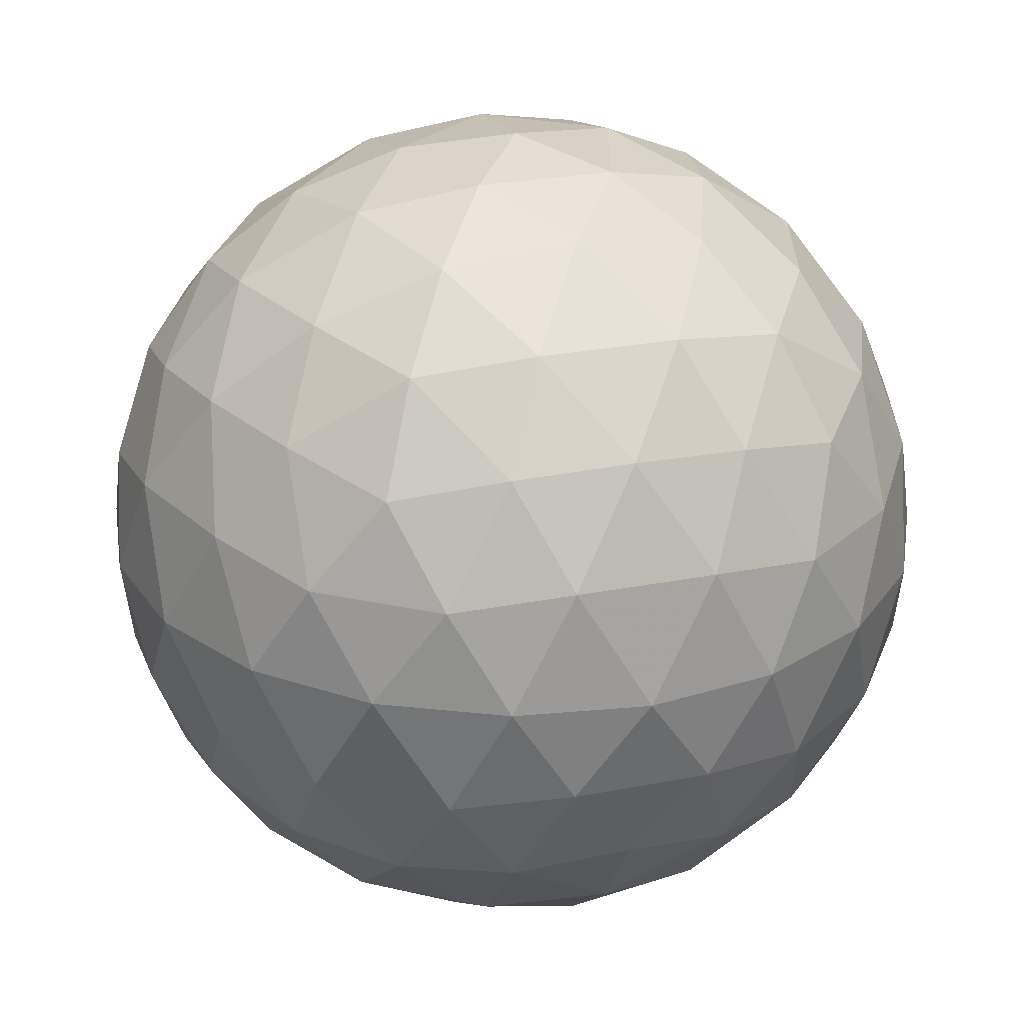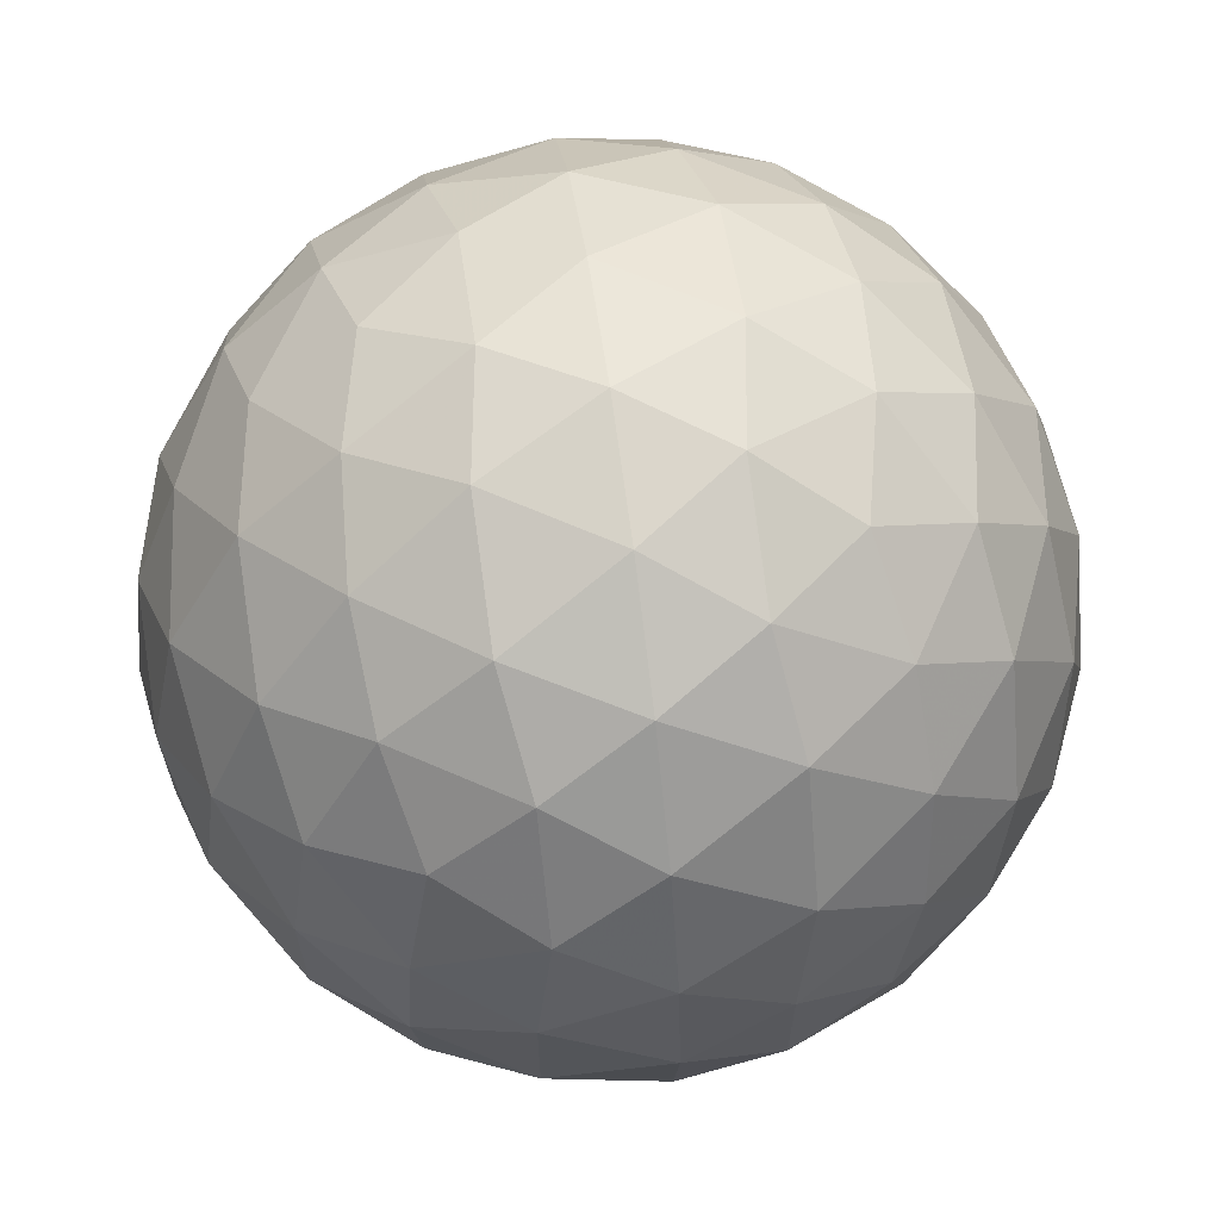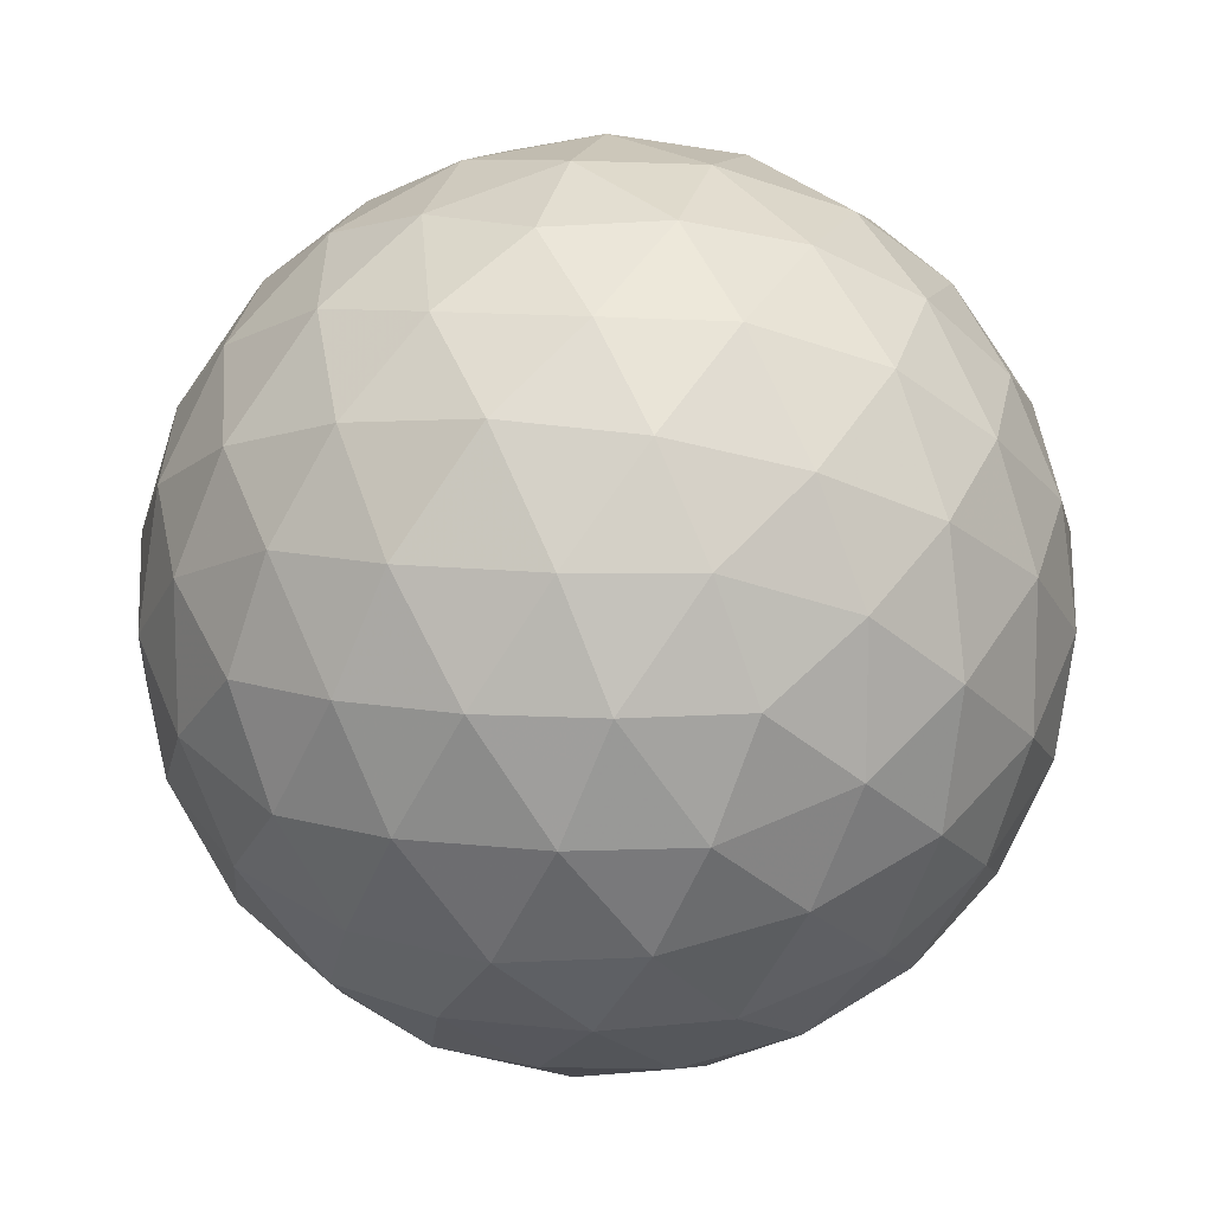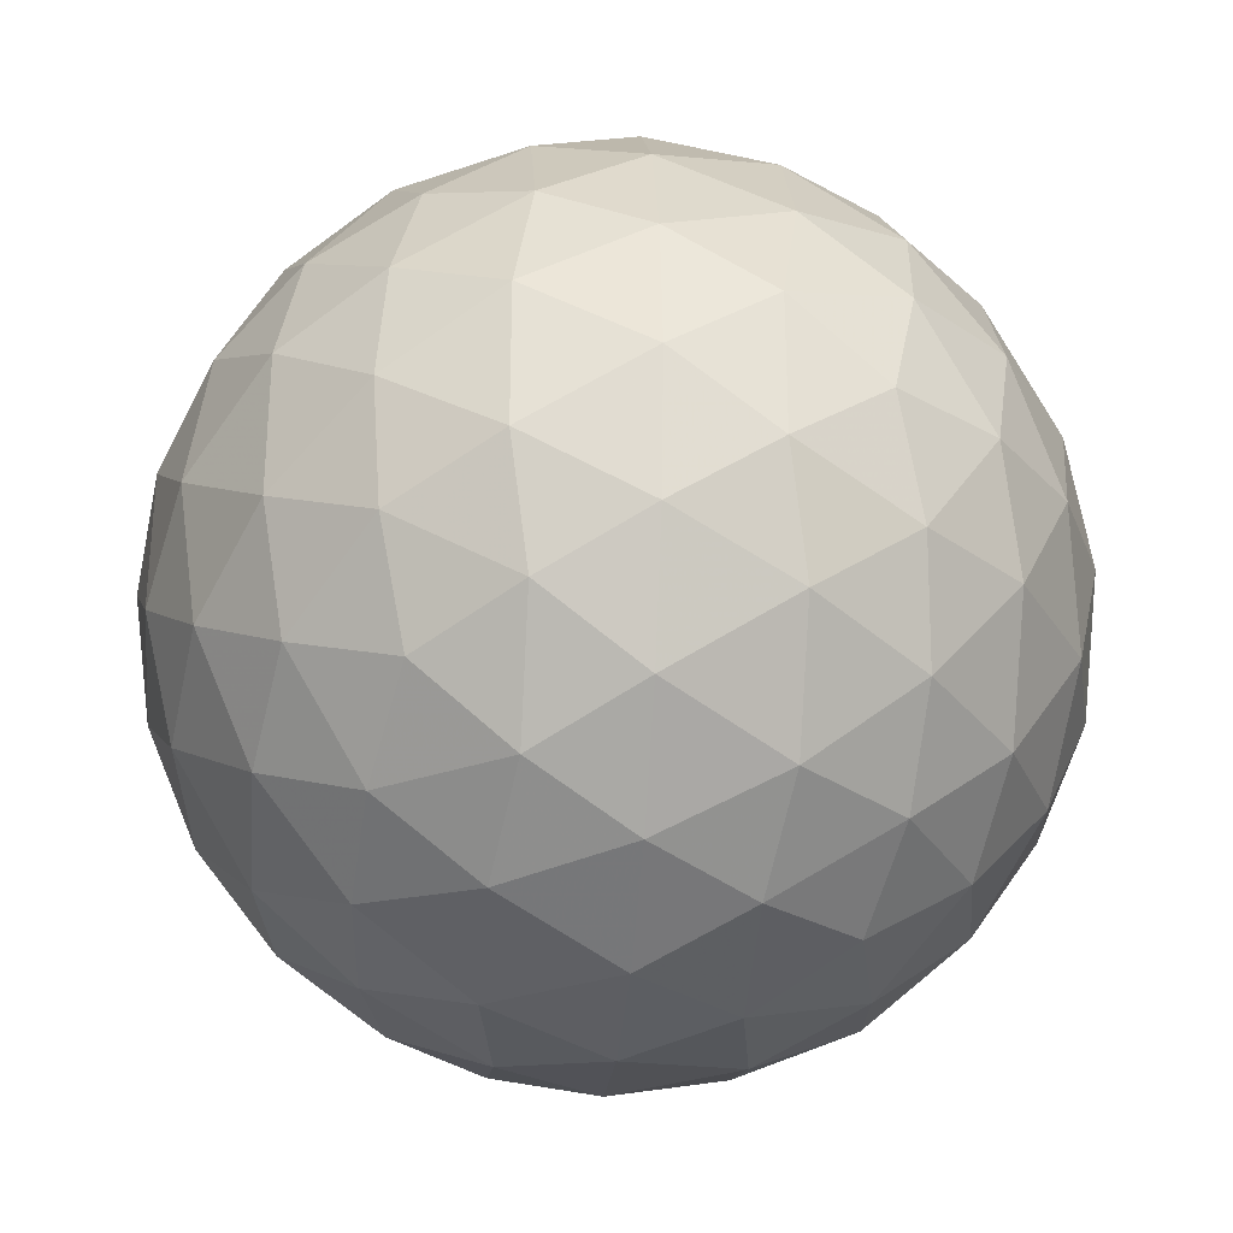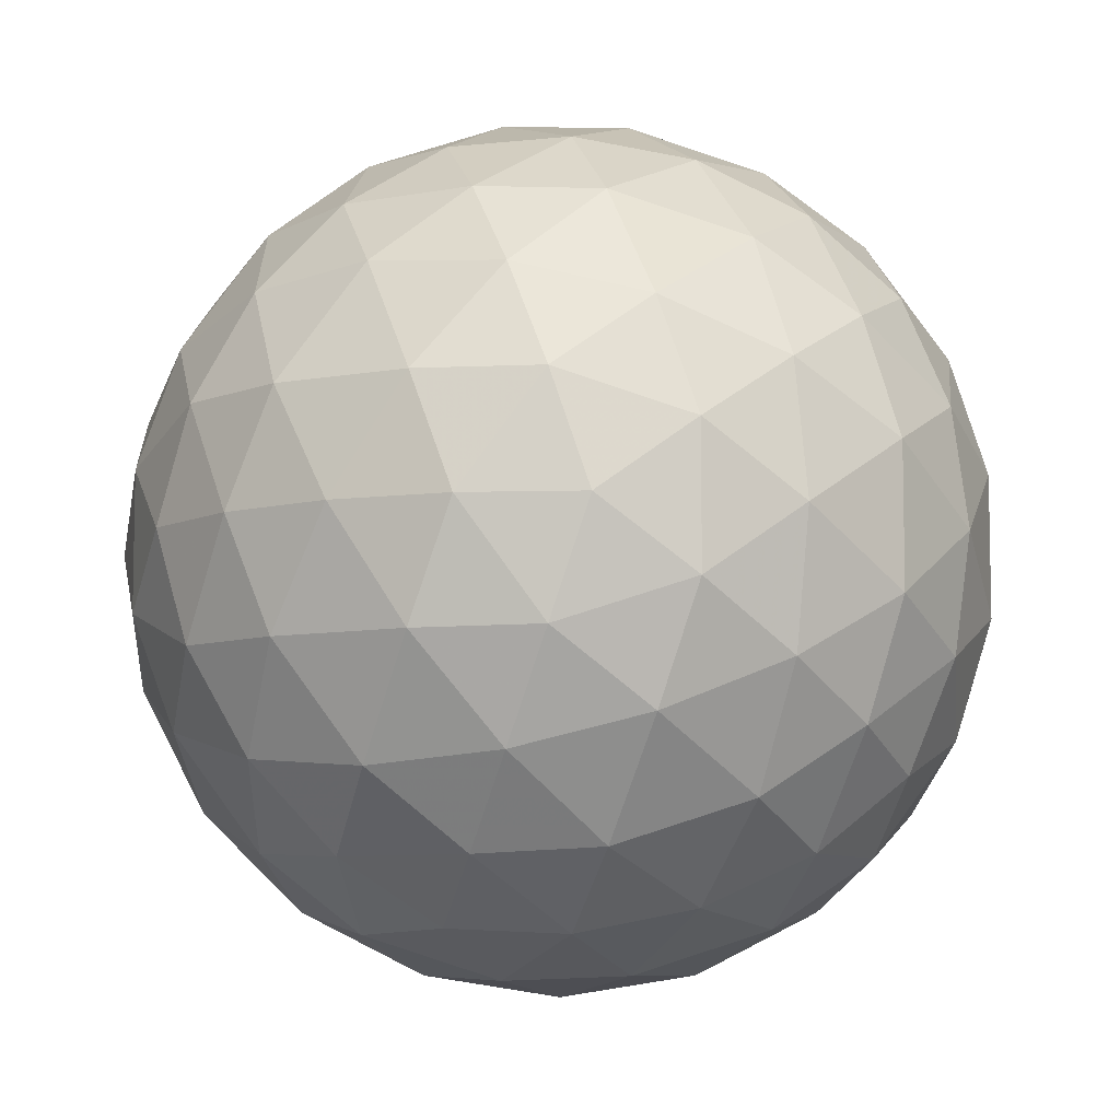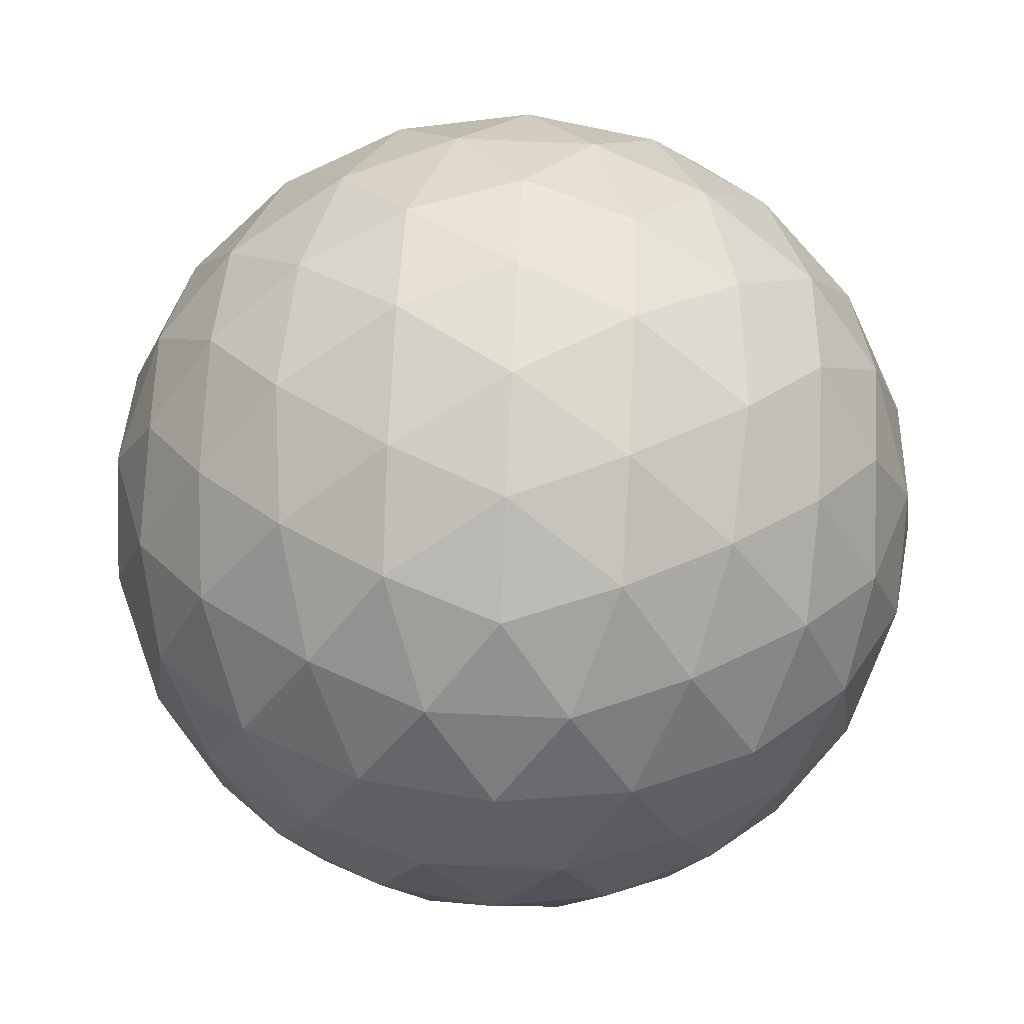
<metadata>
{"format":"obj","ext":"obj","renderer":"f3d","projection":"perspective","resolution":1024,"background":"white","views":[{"elev":-63.4,"azim":121.2,"up":"+Y"},{"elev":65.9,"azim":23.7,"up":"+Y"},{"elev":11.8,"azim":-74.9,"up":"+Y"},{"elev":-30.2,"azim":-63.2,"up":"+Z"},{"elev":-7.9,"azim":-151.9,"up":"+Z"},{"elev":72.3,"azim":92.7,"up":"+Y"}]}
</metadata>
<code>
v 93.06 162.4 234
v 95 162.4 234
v 93.06 159.2 234
v 95 159.2 234
v 94.03 159.8 235.5
v 94.03 161.8 235.5
v 94.03 159.8 232.4
v 94.03 161.8 232.4
v 95.6 160.8 233
v 95.6 160.8 234.9
v 92.46 160.8 233
v 92.46 160.8 234.9
v 94.03 162.7 234
v 94.03 159 234
v 93.46 159.3 234.9
v 94.6 159.3 234.9
v 93.46 162.3 234.9
v 94.6 162.3 234.9
v 94.03 160.8 235.8
v 93.46 159.3 233.1
v 94.6 159.3 233.1
v 93.46 162.3 233.1
v 94.6 162.3 233.1
v 94.03 160.8 232.1
v 95.52 161.7 233.4
v 95.52 159.9 233.4
v 94.95 160.2 232.5
v 94.95 161.4 232.5
v 95.52 161.7 234.5
v 95.52 159.9 234.5
v 94.95 160.2 235.5
v 94.95 161.4 235.5
v 95.88 160.8 234
v 92.54 161.7 233.4
v 92.54 159.9 233.4
v 93.11 160.2 232.5
v 93.11 161.4 232.5
v 92.54 161.7 234.5
v 92.54 159.9 234.5
v 93.11 160.2 235.5
v 93.11 161.4 235.5
v 92.19 160.8 234
v 93.53 162.6 234
v 94.54 162.6 234
v 93.53 159 234
v 94.54 159 234
v 93.23 159.2 234.5
v 93.73 159.5 235.3
v 93.73 159.1 234.5
v 94.83 159.2 234.5
v 94.33 159.5 235.3
v 94.33 159.1 234.5
v 94.03 159.2 234.9
v 93.23 162.4 234.5
v 93.73 162.1 235.3
v 93.73 162.6 234.5
v 94.83 162.4 234.5
v 94.33 162.1 235.3
v 94.33 162.6 234.5
v 94.03 162.4 234.9
v 94.03 160.3 235.7
v 94.03 161.3 235.7
v 93.23 159.2 233.5
v 93.73 159.5 232.7
v 93.73 159.1 233.5
v 94.83 159.2 233.5
v 94.33 159.5 232.7
v 94.33 159.1 233.5
v 94.03 159.2 233
v 93.23 162.4 233.5
v 93.73 162.1 232.7
v 93.73 162.6 233.5
v 94.83 162.4 233.5
v 94.33 162.1 232.7
v 94.33 162.6 233.5
v 94.03 162.4 233
v 94.03 160.3 232.2
v 94.03 161.3 232.2
v 95.31 162.1 233.7
v 95.62 161.3 233.2
v 95.12 162.1 233.2
v 95.31 159.5 233.7
v 95.62 160.3 233.2
v 95.12 159.5 233.2
v 94.51 160 232.4
v 95.33 160.5 232.7
v 94.82 159.7 232.7
v 94.52 160.5 232.2
v 95.3 160 232.9
v 94.51 161.6 232.4
v 95.33 161.1 232.7
v 94.82 161.9 232.7
v 94.52 161.1 232.2
v 95.3 161.6 232.9
v 95 160.8 232.4
v 95.31 162.1 234.3
v 95.62 161.3 234.8
v 95.12 162.1 234.8
v 95.6 161.8 234
v 95.31 159.5 234.3
v 95.62 160.3 234.8
v 95.12 159.5 234.8
v 95.6 159.8 234
v 94.51 160 235.6
v 95.33 160.5 235.3
v 94.82 159.7 235.2
v 94.52 160.5 235.7
v 95.3 160 235.1
v 94.51 161.6 235.6
v 95.33 161.1 235.3
v 94.82 161.9 235.2
v 94.52 161.1 235.7
v 95.3 161.6 235.1
v 95 160.8 235.5
v 95.81 160.8 233.5
v 95.81 160.8 234.5
v 95.79 161.3 233.7
v 95.79 160.3 233.7
v 95.79 161.3 234.3
v 95.79 160.3 234.3
v 92.75 162.1 233.7
v 92.44 161.3 233.2
v 92.95 162.1 233.2
v 92.75 159.5 233.7
v 92.44 160.3 233.2
v 92.95 159.5 233.2
v 93.55 160 232.4
v 92.74 160.5 232.7
v 93.25 159.7 232.7
v 93.55 160.5 232.2
v 92.76 160 232.9
v 93.55 161.6 232.4
v 92.74 161.1 232.7
v 93.25 161.9 232.7
v 93.55 161.1 232.2
v 92.76 161.6 232.9
v 93.06 160.8 232.4
v 92.75 162.1 234.3
v 92.44 161.3 234.8
v 92.95 162.1 234.8
v 92.46 161.8 234
v 92.75 159.5 234.3
v 92.44 160.3 234.8
v 92.95 159.5 234.8
v 92.46 159.8 234
v 93.55 160 235.6
v 92.74 160.5 235.3
v 93.25 159.7 235.2
v 93.55 160.5 235.7
v 92.76 160 235.1
v 93.55 161.6 235.6
v 92.74 161.1 235.3
v 93.25 161.9 235.2
v 93.55 161.1 235.7
v 92.76 161.6 235.1
v 93.06 160.8 235.5
v 92.26 160.8 233.5
v 92.26 160.8 234.5
v 92.28 161.3 233.7
v 92.28 160.3 233.7
v 92.28 161.3 234.3
v 92.28 160.3 234.3
f 1 138 54
f 138 38 140
f 54 140 17
f 138 140 54
f 38 139 155
f 139 12 152
f 155 152 41
f 139 152 155
f 17 153 55
f 153 41 151
f 55 151 6
f 153 151 55
f 38 155 140
f 155 41 153
f 140 153 17
f 155 153 140
f 1 54 43
f 54 17 56
f 43 56 13
f 54 56 43
f 17 55 60
f 55 6 58
f 60 58 18
f 55 58 60
f 13 59 44
f 59 18 57
f 44 57 2
f 59 57 44
f 17 60 56
f 60 18 59
f 56 59 13
f 60 59 56
f 1 43 70
f 43 13 72
f 70 72 22
f 43 72 70
f 13 44 75
f 44 2 73
f 75 73 23
f 44 73 75
f 22 76 71
f 76 23 74
f 71 74 8
f 76 74 71
f 13 75 72
f 75 23 76
f 72 76 22
f 75 76 72
f 1 70 121
f 70 22 123
f 121 123 34
f 70 123 121
f 22 71 134
f 71 8 132
f 134 132 37
f 71 132 134
f 34 136 122
f 136 37 133
f 122 133 11
f 136 133 122
f 22 134 123
f 134 37 136
f 123 136 34
f 134 136 123
f 1 121 138
f 121 34 141
f 138 141 38
f 121 141 138
f 34 122 159
f 122 11 157
f 159 157 42
f 122 157 159
f 38 161 139
f 161 42 158
f 139 158 12
f 161 158 139
f 34 159 141
f 159 42 161
f 141 161 38
f 159 161 141
f 2 57 96
f 57 18 98
f 96 98 29
f 57 98 96
f 18 58 111
f 58 6 109
f 111 109 32
f 58 109 111
f 29 113 97
f 113 32 110
f 97 110 10
f 113 110 97
f 18 111 98
f 111 32 113
f 98 113 29
f 111 113 98
f 6 151 62
f 151 41 154
f 62 154 19
f 151 154 62
f 41 152 156
f 152 12 147
f 156 147 40
f 152 147 156
f 19 149 61
f 149 40 146
f 61 146 5
f 149 146 61
f 41 156 154
f 156 40 149
f 154 149 19
f 156 149 154
f 12 158 143
f 158 42 162
f 143 162 39
f 158 162 143
f 42 157 160
f 157 11 125
f 160 125 35
f 157 125 160
f 39 145 142
f 145 35 124
f 142 124 3
f 145 124 142
f 42 160 162
f 160 35 145
f 162 145 39
f 160 145 162
f 11 133 128
f 133 37 137
f 128 137 36
f 133 137 128
f 37 132 135
f 132 8 78
f 135 78 24
f 132 78 135
f 36 130 127
f 130 24 77
f 127 77 7
f 130 77 127
f 37 135 137
f 135 24 130
f 137 130 36
f 135 130 137
f 8 74 90
f 74 23 92
f 90 92 28
f 74 92 90
f 23 73 81
f 73 2 79
f 81 79 25
f 73 79 81
f 28 94 91
f 94 25 80
f 91 80 9
f 94 80 91
f 23 81 92
f 81 25 94
f 92 94 28
f 81 94 92
f 4 100 50
f 100 30 102
f 50 102 16
f 100 102 50
f 30 101 108
f 101 10 105
f 108 105 31
f 101 105 108
f 16 106 51
f 106 31 104
f 51 104 5
f 106 104 51
f 30 108 102
f 108 31 106
f 102 106 16
f 108 106 102
f 4 50 46
f 50 16 52
f 46 52 14
f 50 52 46
f 16 51 53
f 51 5 48
f 53 48 15
f 51 48 53
f 14 49 45
f 49 15 47
f 45 47 3
f 49 47 45
f 16 53 52
f 53 15 49
f 52 49 14
f 53 49 52
f 4 46 66
f 46 14 68
f 66 68 21
f 46 68 66
f 14 45 65
f 45 3 63
f 65 63 20
f 45 63 65
f 21 69 67
f 69 20 64
f 67 64 7
f 69 64 67
f 14 65 68
f 65 20 69
f 68 69 21
f 65 69 68
f 4 66 82
f 66 21 84
f 82 84 26
f 66 84 82
f 21 67 87
f 67 7 85
f 87 85 27
f 67 85 87
f 26 89 83
f 89 27 86
f 83 86 9
f 89 86 83
f 21 87 84
f 87 27 89
f 84 89 26
f 87 89 84
f 4 82 100
f 82 26 103
f 100 103 30
f 82 103 100
f 26 83 118
f 83 9 115
f 118 115 33
f 83 115 118
f 30 120 101
f 120 33 116
f 101 116 10
f 120 116 101
f 26 118 103
f 118 33 120
f 103 120 30
f 118 120 103
f 5 104 61
f 104 31 107
f 61 107 19
f 104 107 61
f 31 105 114
f 105 10 110
f 114 110 32
f 105 110 114
f 19 112 62
f 112 32 109
f 62 109 6
f 112 109 62
f 31 114 107
f 114 32 112
f 107 112 19
f 114 112 107
f 3 47 142
f 47 15 144
f 142 144 39
f 47 144 142
f 15 48 148
f 48 5 146
f 148 146 40
f 48 146 148
f 39 150 143
f 150 40 147
f 143 147 12
f 150 147 143
f 15 148 144
f 148 40 150
f 144 150 39
f 148 150 144
f 7 64 127
f 64 20 129
f 127 129 36
f 64 129 127
f 20 63 126
f 63 3 124
f 126 124 35
f 63 124 126
f 36 131 128
f 131 35 125
f 128 125 11
f 131 125 128
f 20 126 129
f 126 35 131
f 129 131 36
f 126 131 129
f 9 86 91
f 86 27 95
f 91 95 28
f 86 95 91
f 27 85 88
f 85 7 77
f 88 77 24
f 85 77 88
f 28 93 90
f 93 24 78
f 90 78 8
f 93 78 90
f 27 88 95
f 88 24 93
f 95 93 28
f 88 93 95
f 10 116 97
f 116 33 119
f 97 119 29
f 116 119 97
f 33 115 117
f 115 9 80
f 117 80 25
f 115 80 117
f 29 99 96
f 99 25 79
f 96 79 2
f 99 79 96
f 33 117 119
f 117 25 99
f 119 99 29
f 117 99 119

</code>
